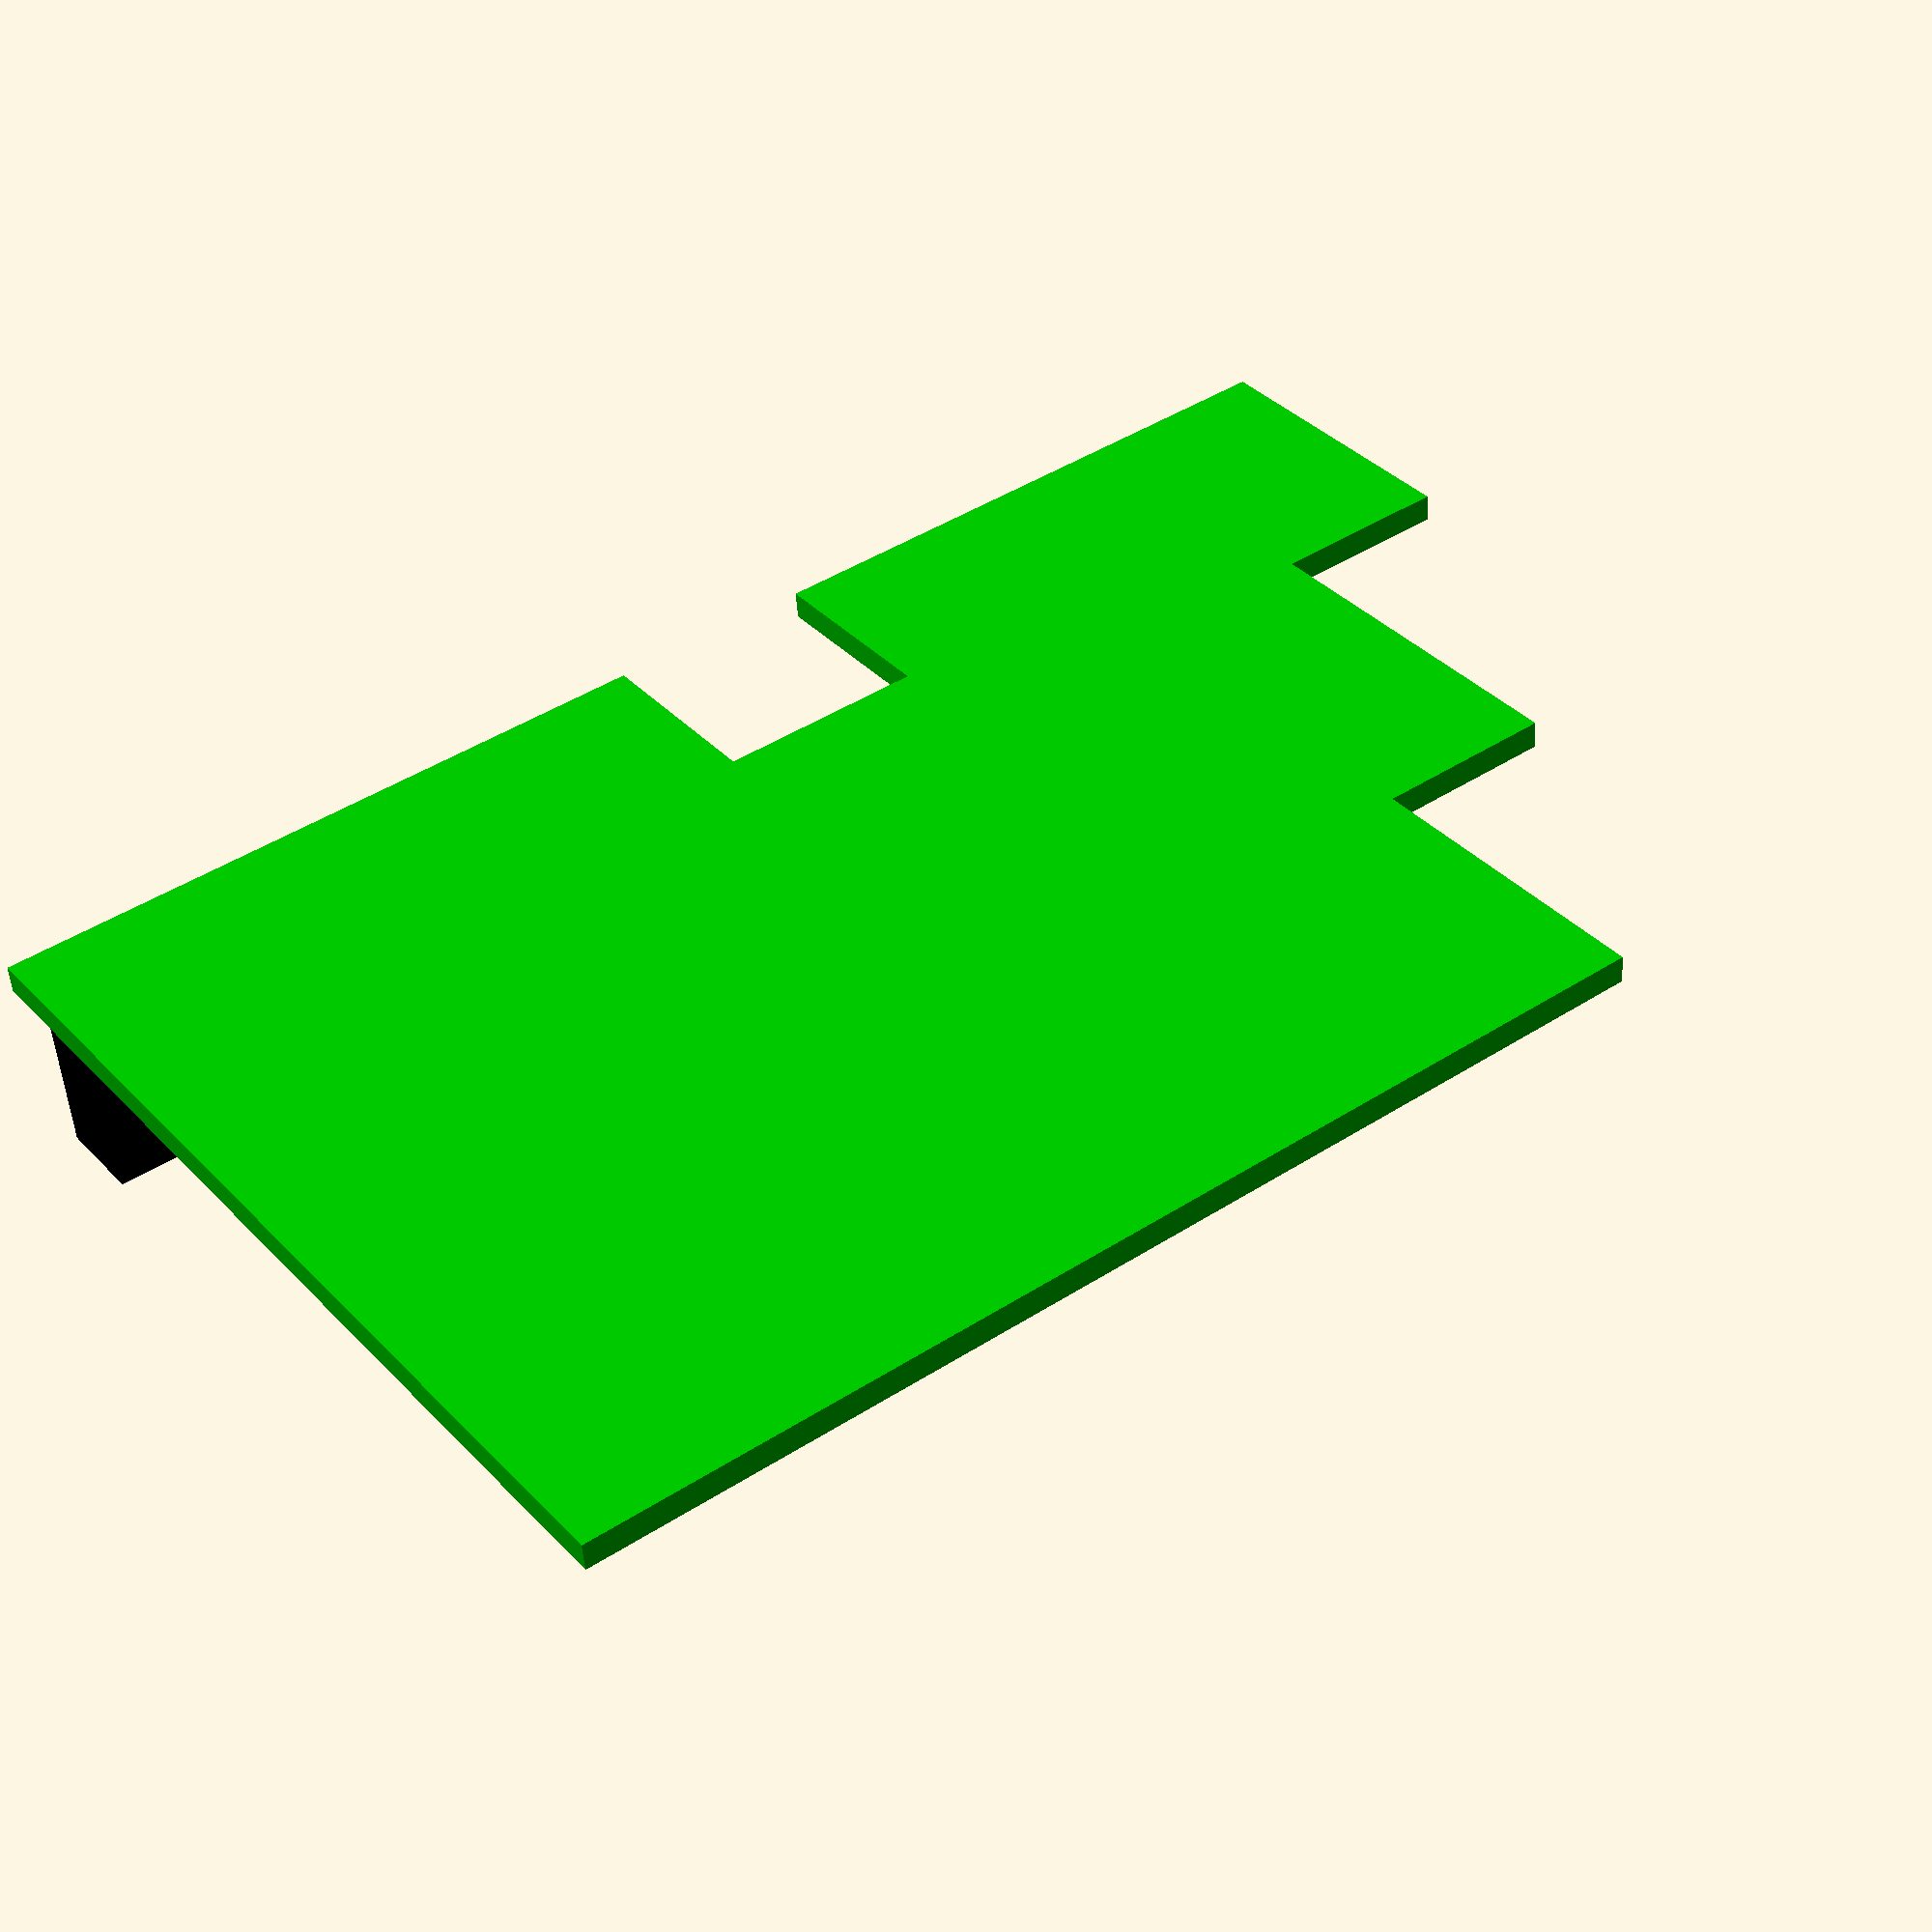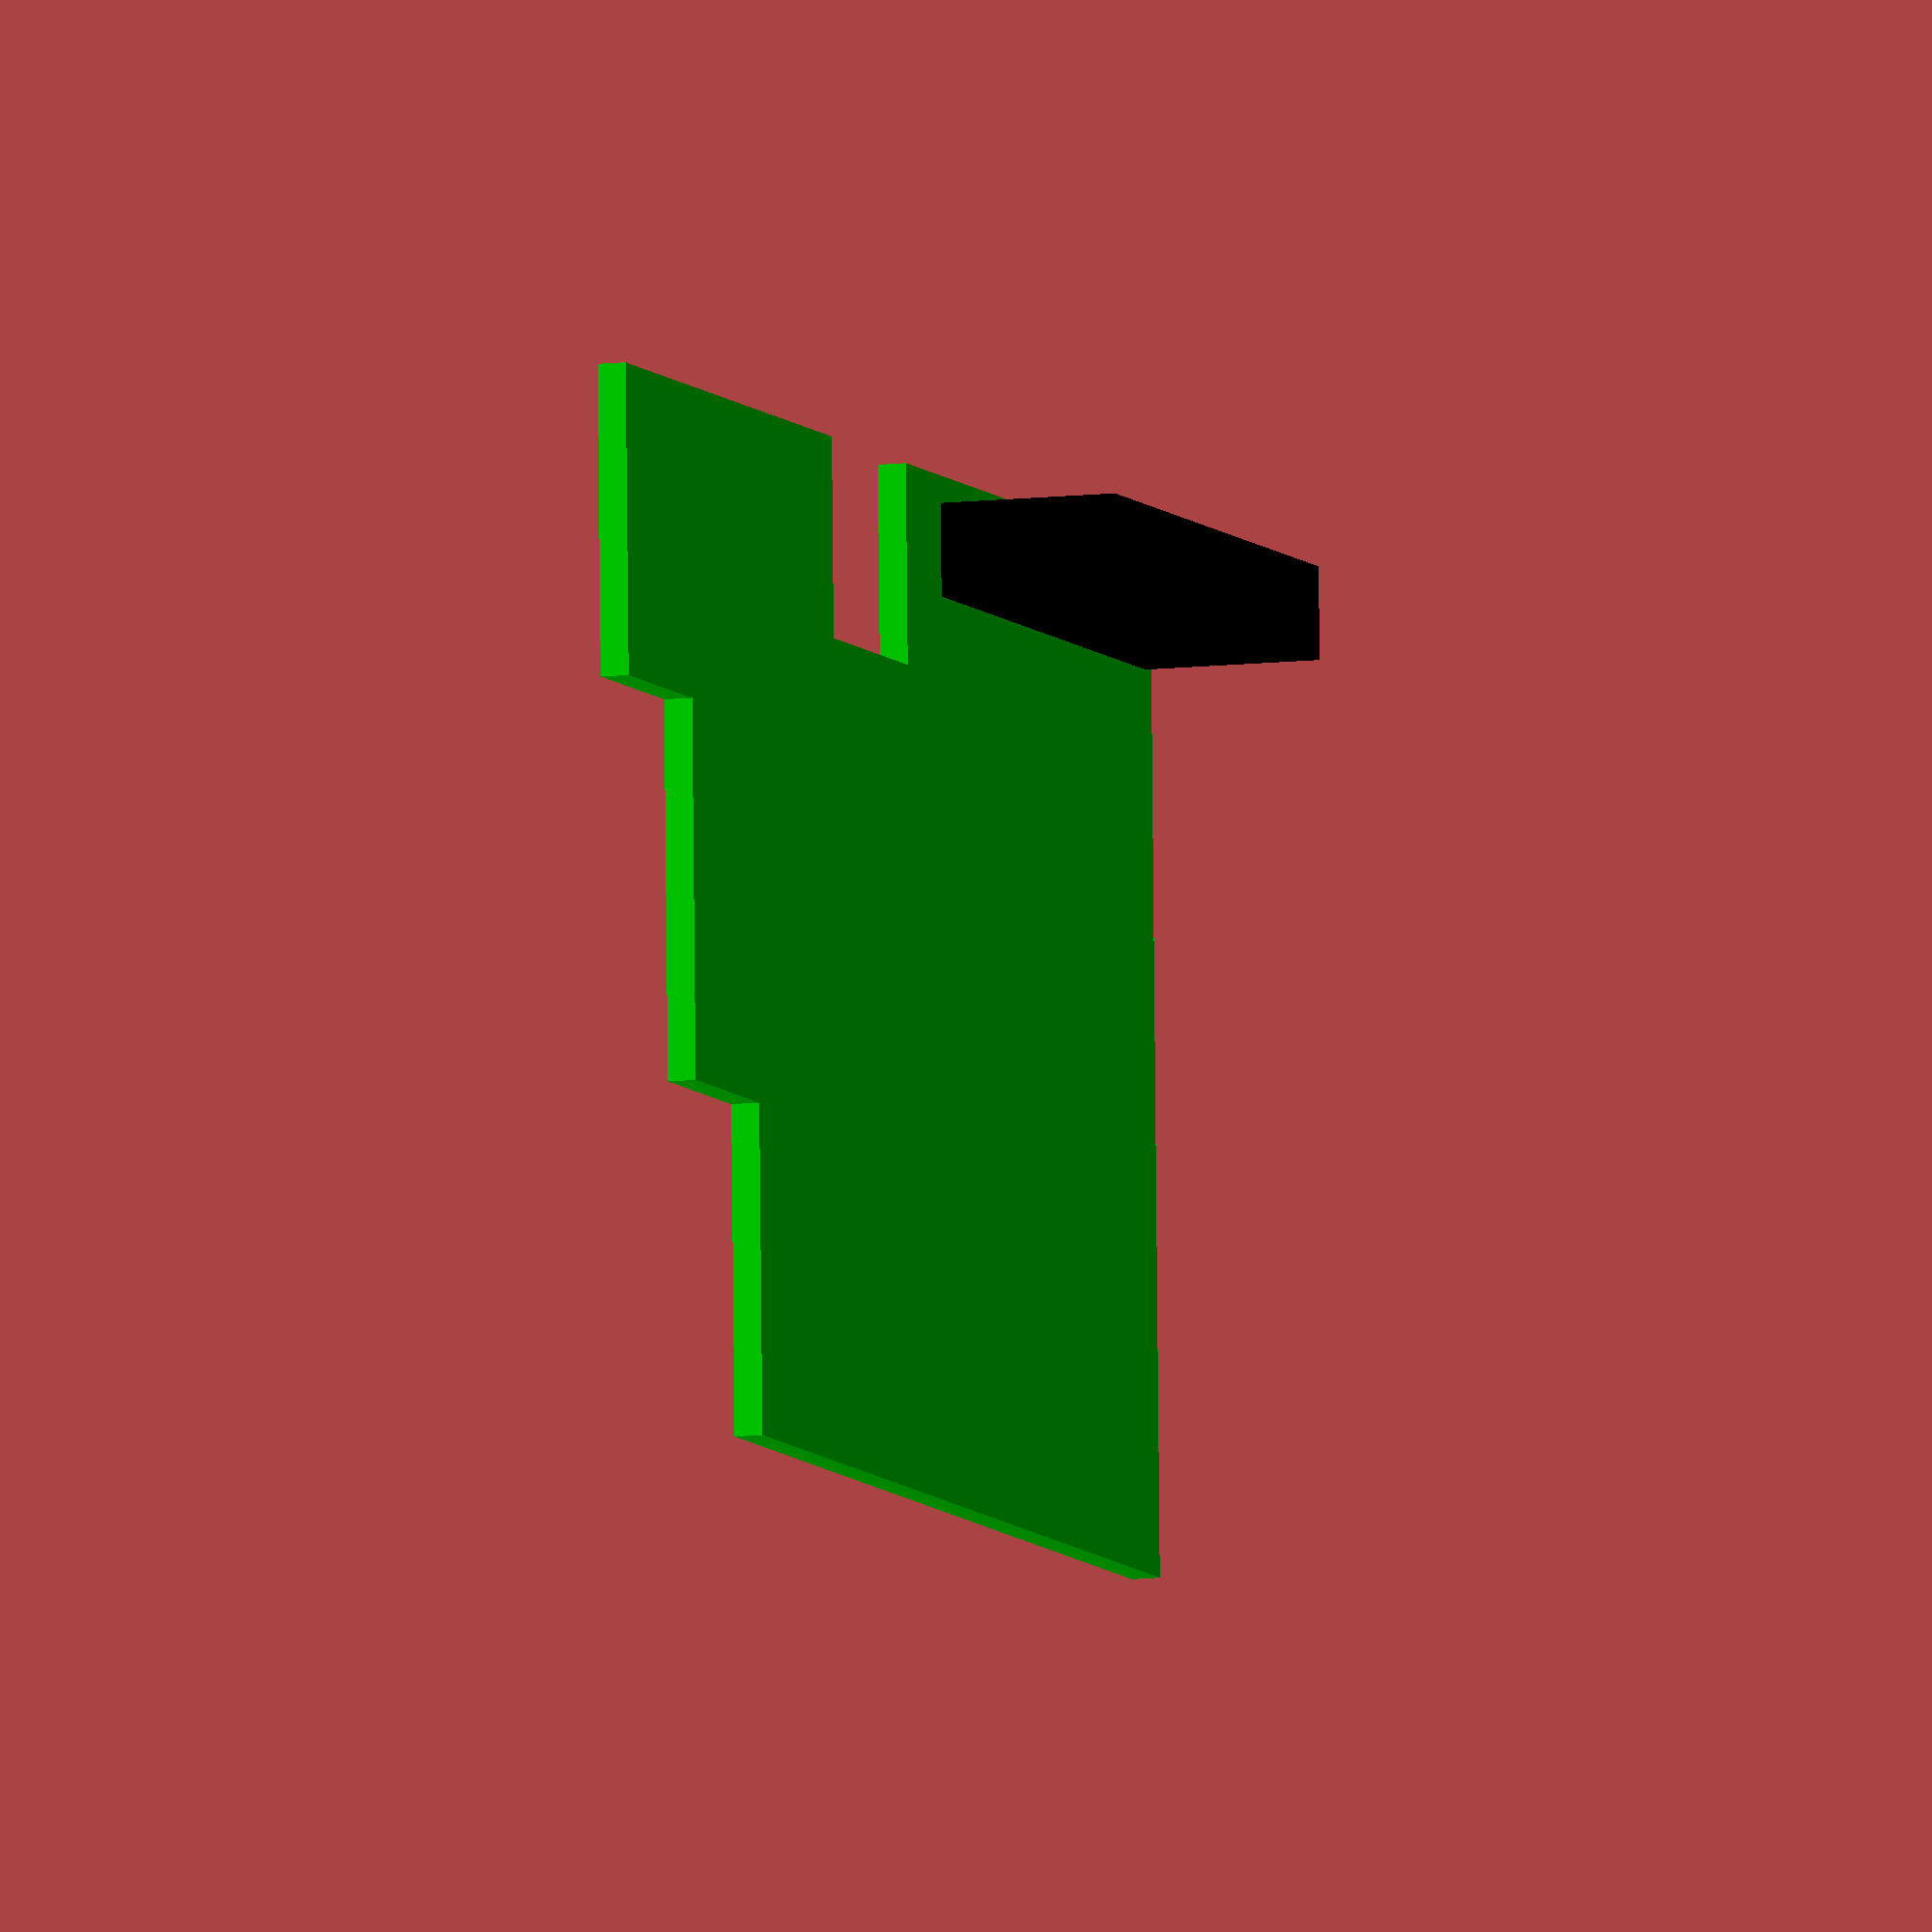
<openscad>
/*
 * EVE Alpha
 *
 * Copyright 2012 b@Zi.iS
 *
 * License CC BY 3.0
 */


$fn=60;

eve();

module eve() {

	// PCB
	color([0,.75,0]) {
		difference() {
			cube([
				85,
				56,
				1.6
			]);

			// Ethernet
			translate([
				64.4,
				-1,
				-1
			]) {
				cube([
					100,
					19.12,
					3
				]);
			}

			// USB
			translate([
				74.7,
				-1,
				-1
			]) {
				cube([
					100,
					1+23.35+14.6+1,
					3
				]);
			}

			// Video
			translate([
				39.6,
				45,
				-1
			]) {
				cube([
					12,
					12,
					3
				]);
			}
		}
	}

	// Header
	color([0,0,0]) {
		translate([
			1,
			49.4,
			-10
		]) {
			cube([
				33,
				5.1,
				10
			]);
		}
	}
	
}

</openscad>
<views>
elev=231.0 azim=143.2 roll=176.1 proj=p view=solid
elev=189.0 azim=181.6 roll=70.5 proj=o view=solid
</views>
